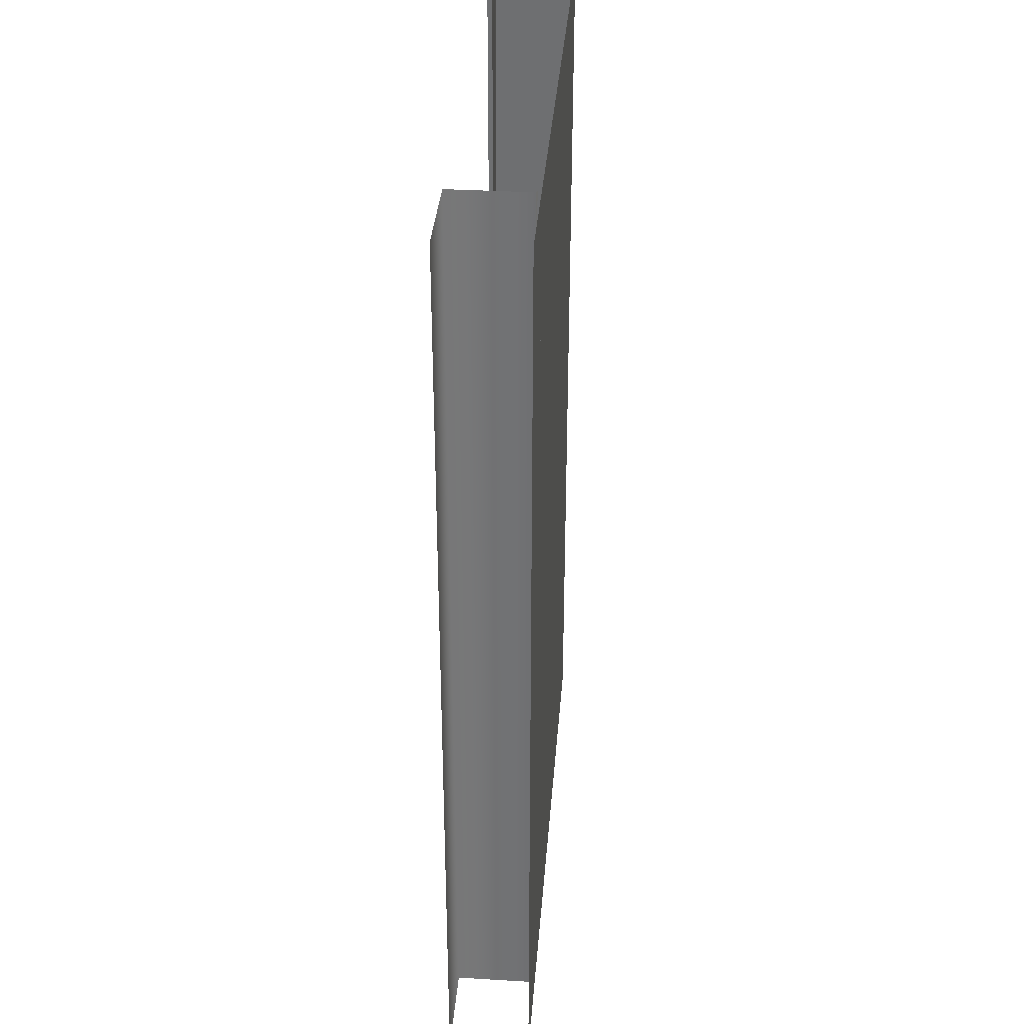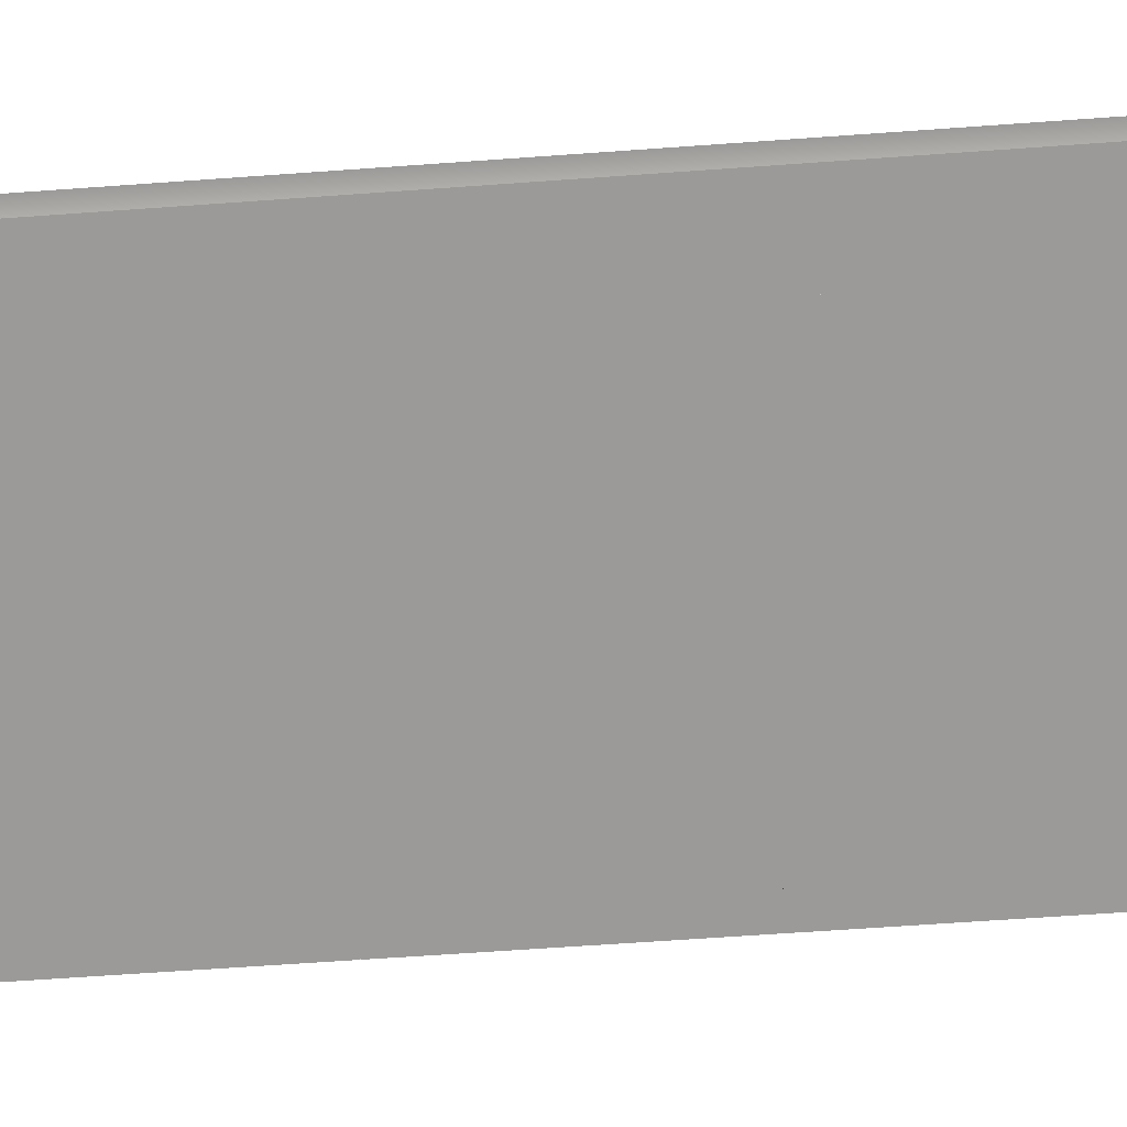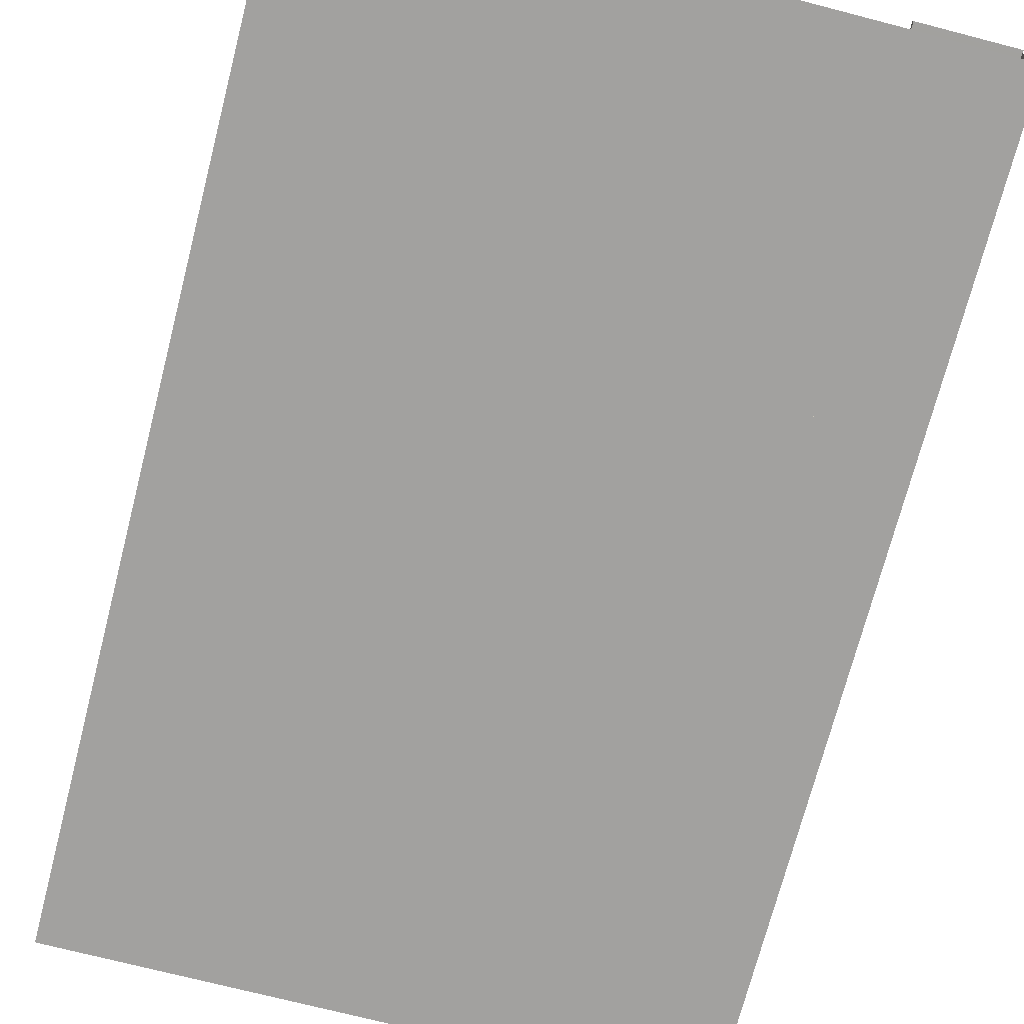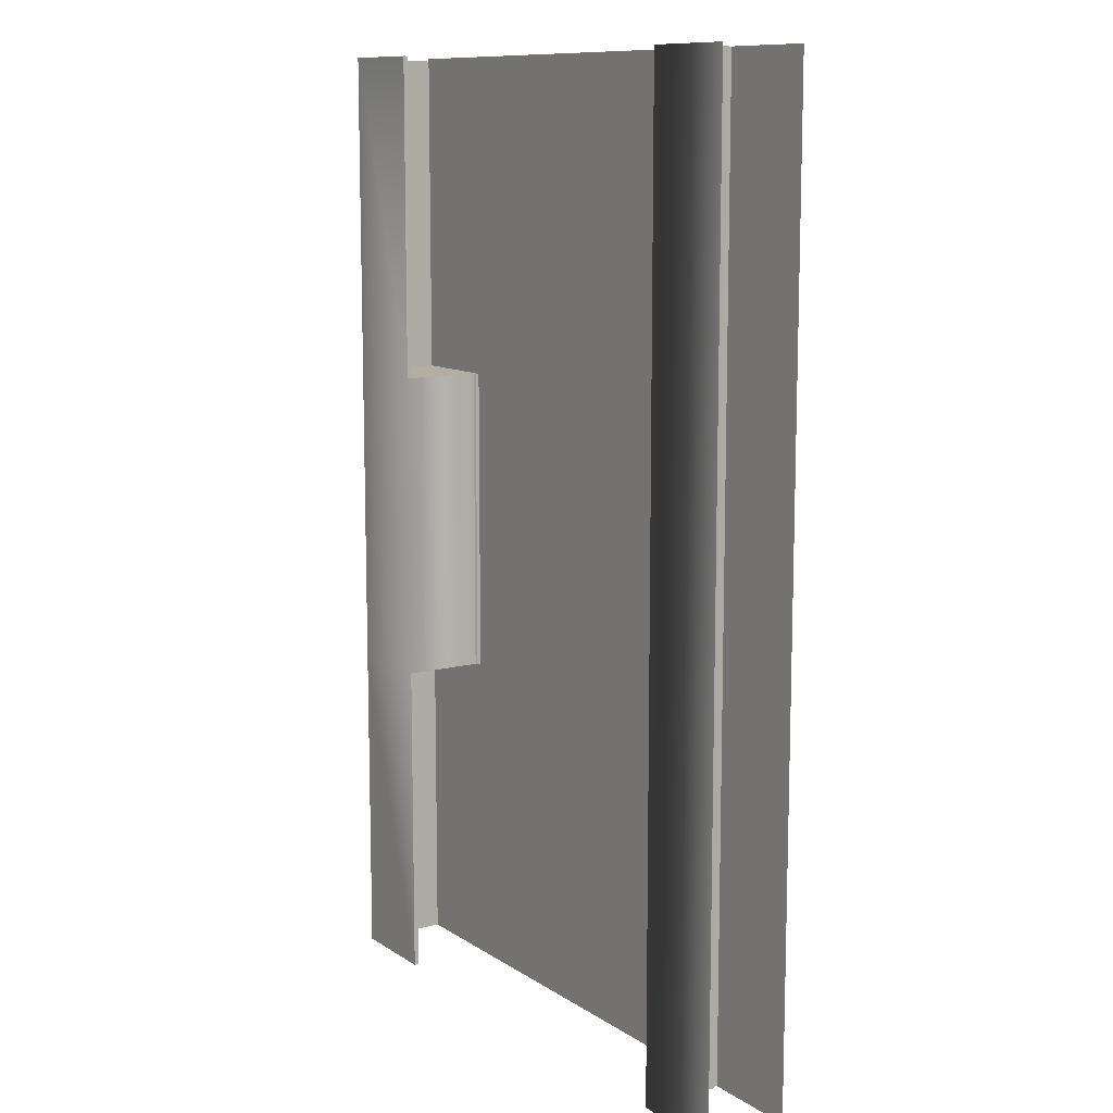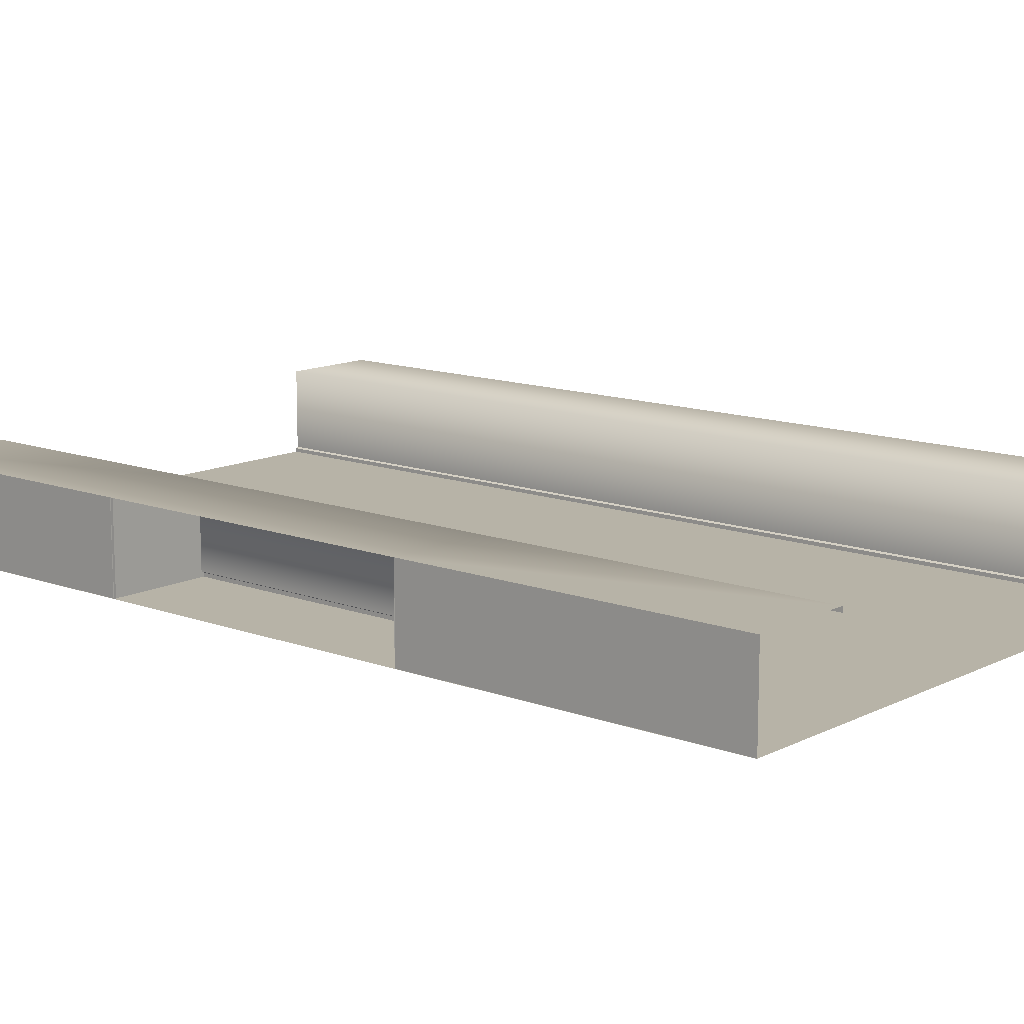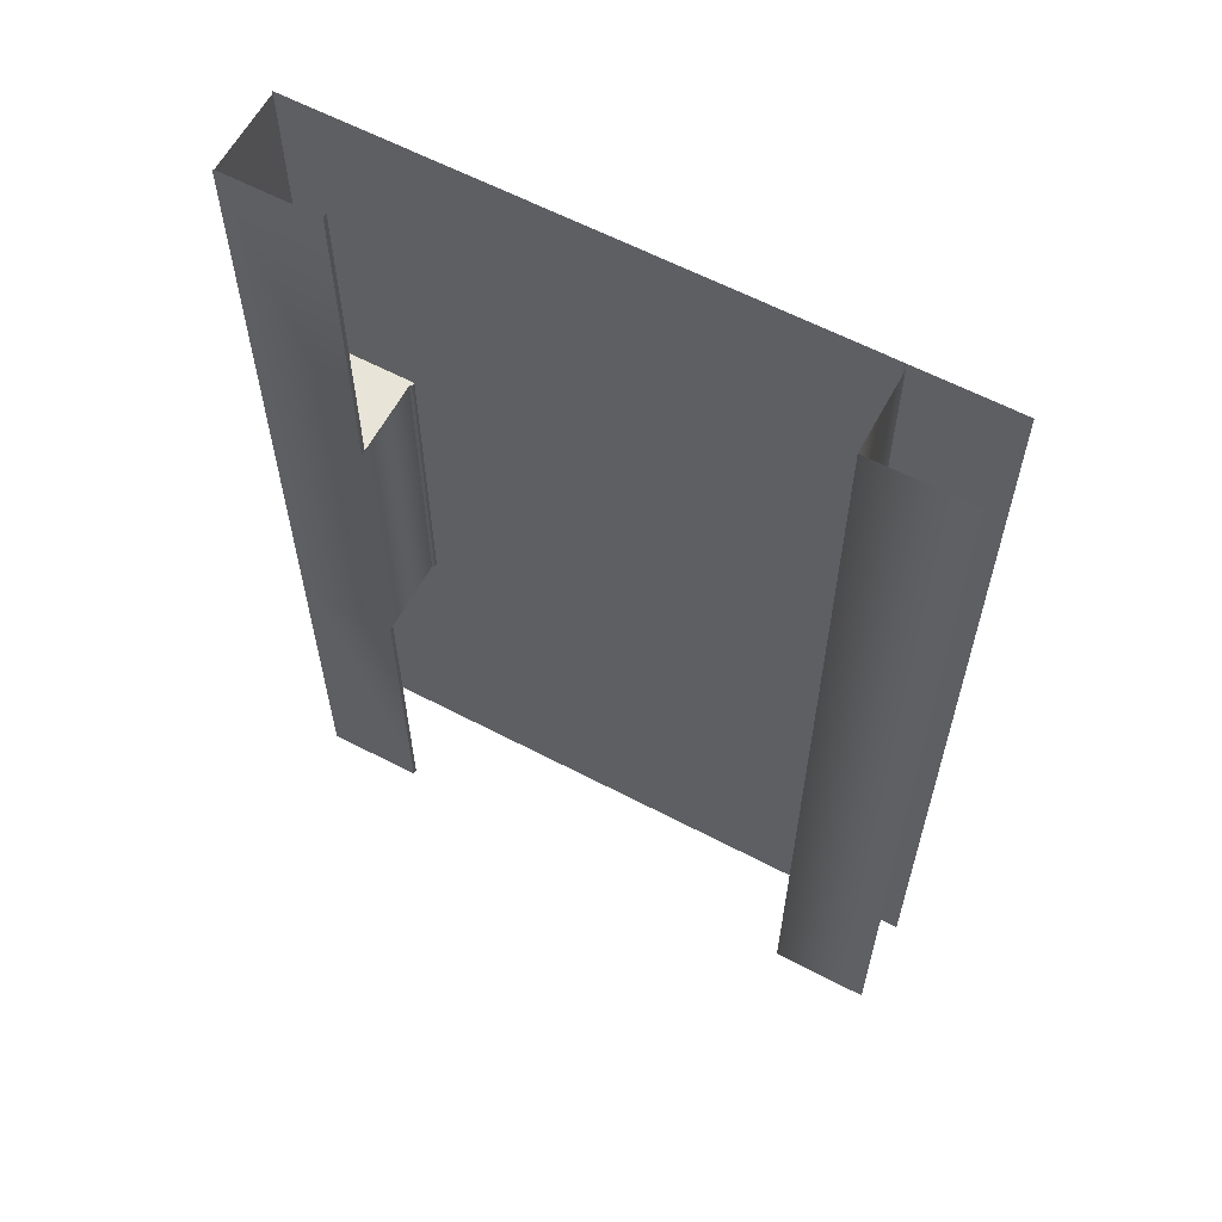
<metadata>
{"format":"obj","ext":"obj","renderer":"f3d","projection":"perspective","resolution":1024,"background":"white","views":[{"elev":34.9,"azim":-85.5,"up":"+Z"},{"elev":-69.4,"azim":-86.0,"up":"+Y"},{"elev":-72.2,"azim":-14.5,"up":"+Y"},{"elev":10.9,"azim":-123.1,"up":"+Z"},{"elev":12.6,"azim":130.8,"up":"+Y"},{"elev":61.3,"azim":-151.9,"up":"+Z"}]}
</metadata>
<code>
v  900 0 650
v  900 20 -650
v  900 20 650
v  890 0 -650
v  890 0 650
v  890 15 650
v  890 15 -650
v  900 0 -650
v  900 350 -650
v  1300 0 -650
v  1300 0.0001 650
v  900 350 650
v  900 350 -2000
v  900 350 2000
v  1300 350 -2000
v  1300 350 2000
v  900 350 -650
v  900 350 650
v  900 330 -2000
v  900 330 2000
v  900 330 -650
v  900 330 650
v  -899.1 350 2000
v  -899.1 350 -2000
v  -889.1 0 2000
v  -889.1 15 2000
v  -899.1 20 2000
v  -889.1 0 -2000
v  -889.1 15 -2000
v  -899.1 20 -2000
v  -1300 0 -2000
v  -1300 0 2000
v  1300 0 -2000
v  1300 0 2000
v  900 0 650
v  900 0 -650
v  1300 350 650
v  1300 350 -650
v  -1299 350 2000
v  -1299 350 -2000
v  1300 350 650
v  1300 350 -650
v  1298 0 1990
v  1298 350 1990
v  1298 0 640
v  1298 350 640
v  1298 0 -2000
v  1298 0 -650
v  1298 350 -650
v  1298 350 -2000
o Walls_and_ground
g Walls_and_ground
f 6 7 4 5
f 17 2 3 18
f 1 5 4 8
f 1 3 6 5
f 2 7 6 3
f 8 4 7 2
f 9 38 10 36
f 11 37 12 35
f 17 18 41 42
f 18 14 16 41
f 42 15 13 17
f 20 14 18 22
f 21 17 13 19
f 29 26 25 28
f 27 30 24 23
f 26 29 30 27
f 23 24 40 39
f 31 32 34 33
f 43 44 46 45
f 48 49 50 47

</code>
